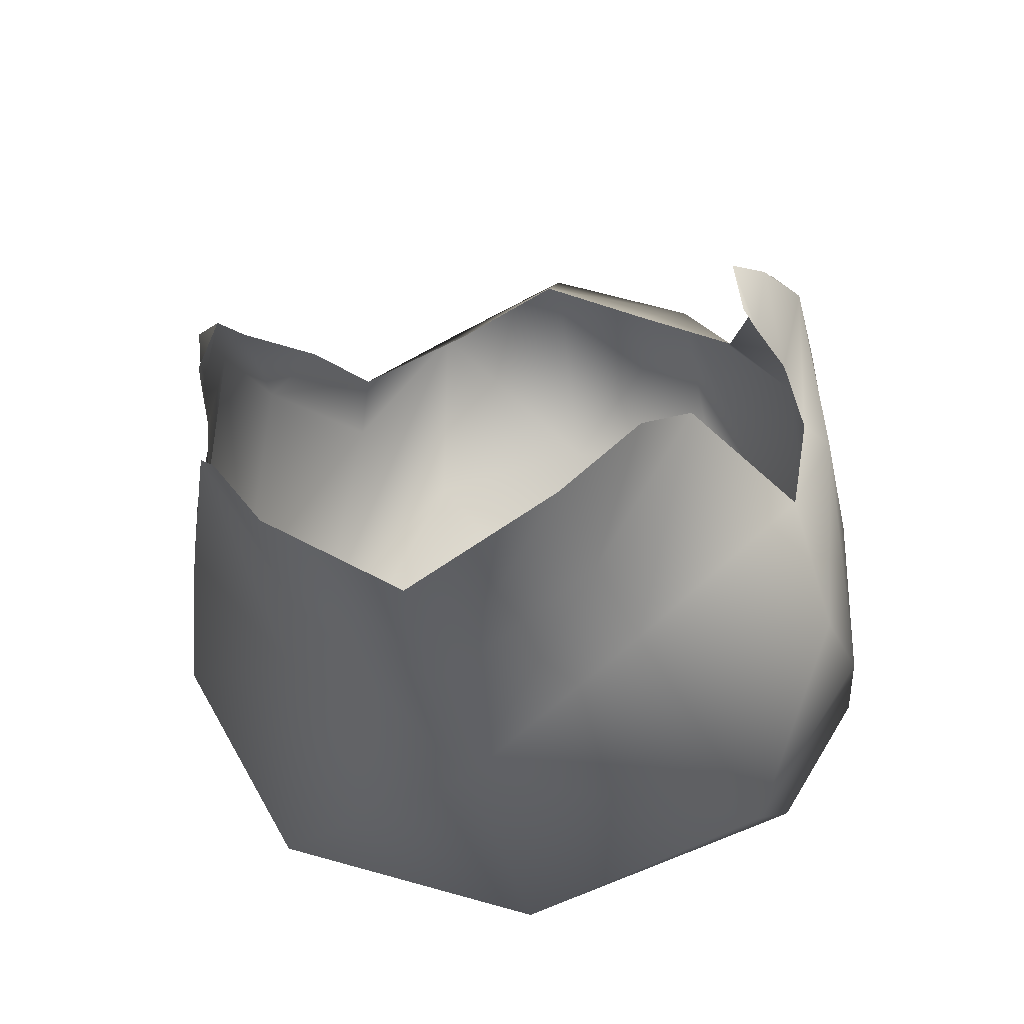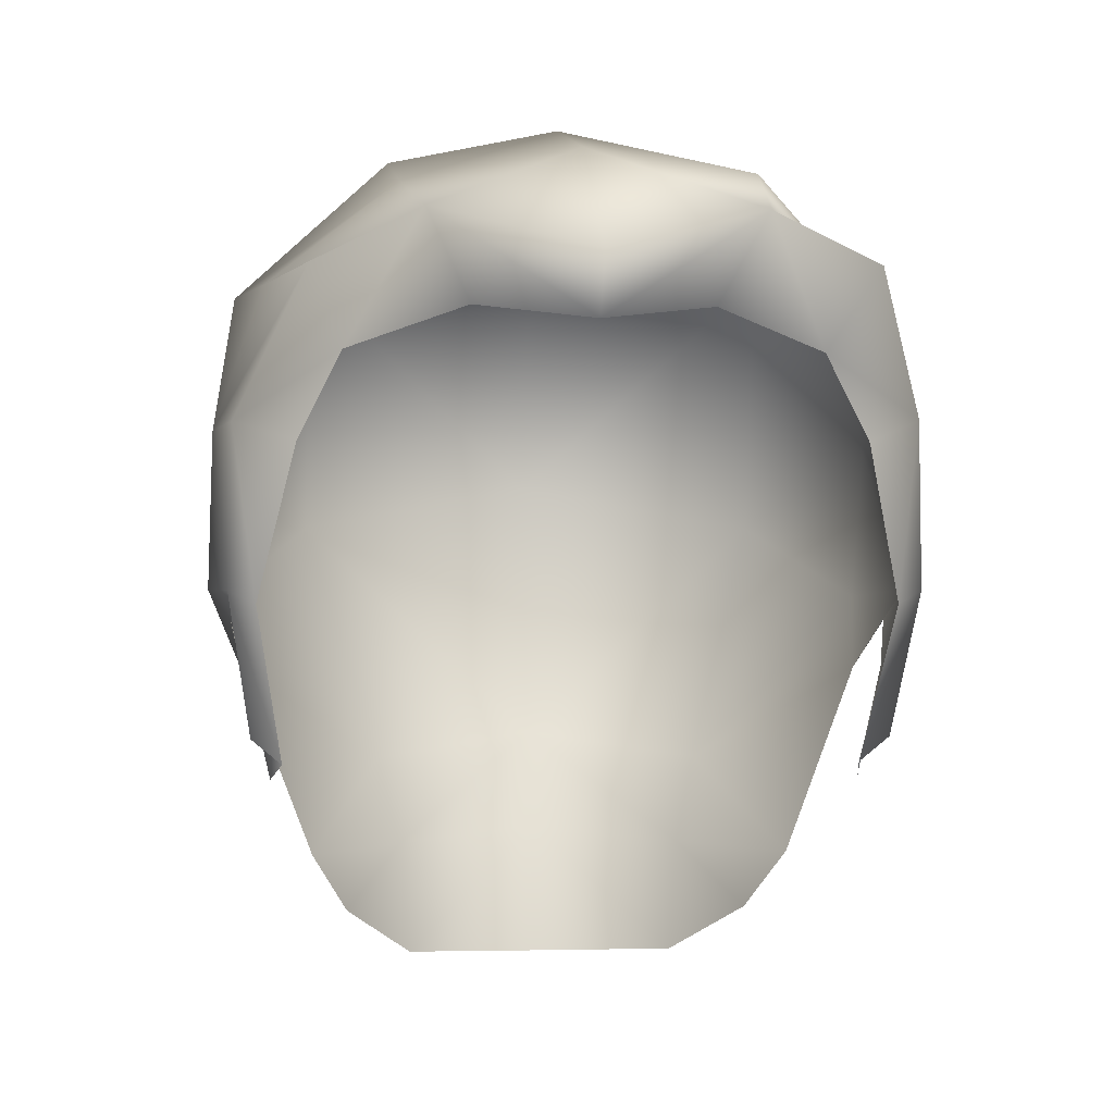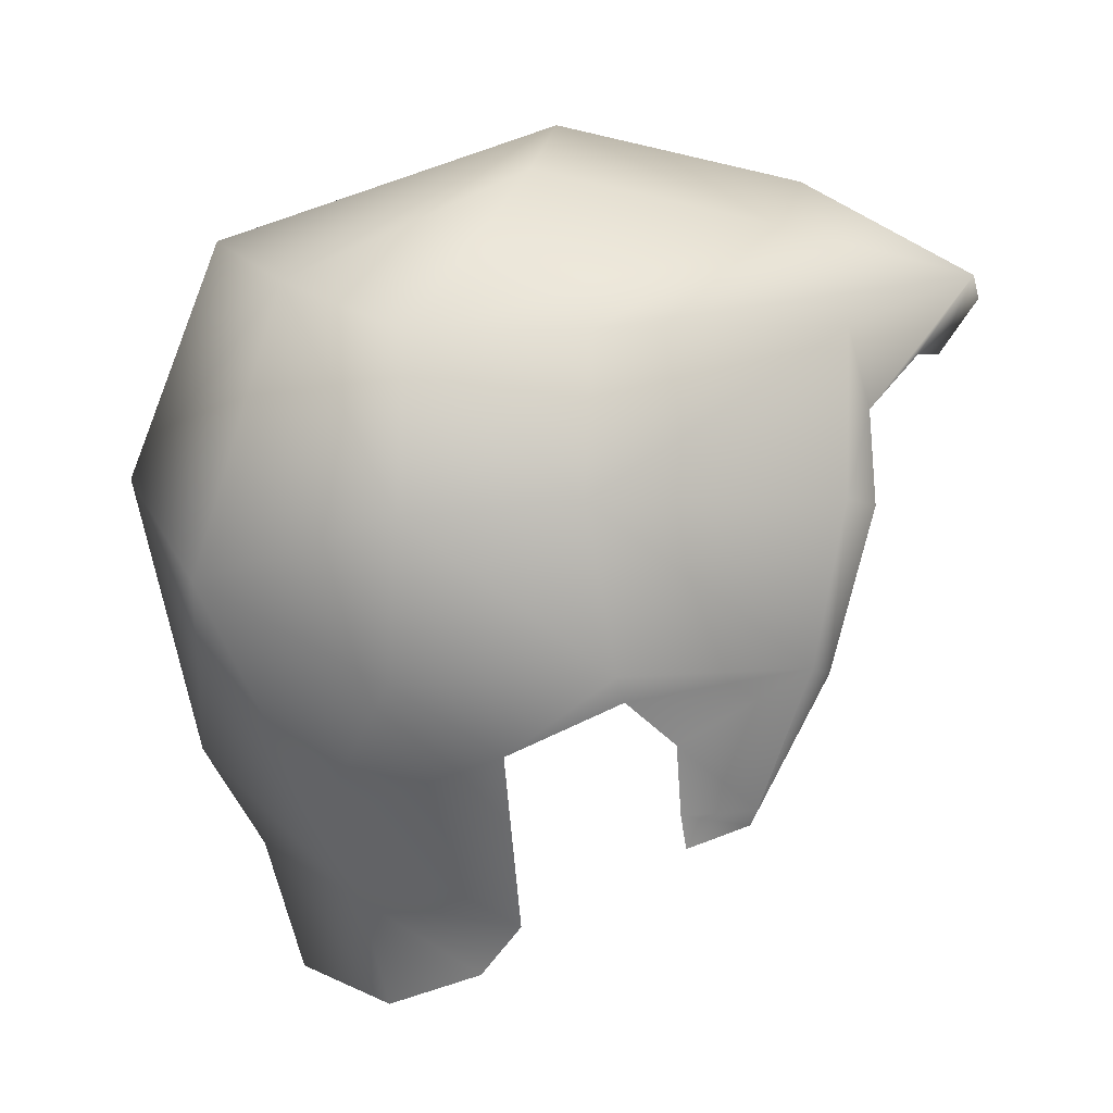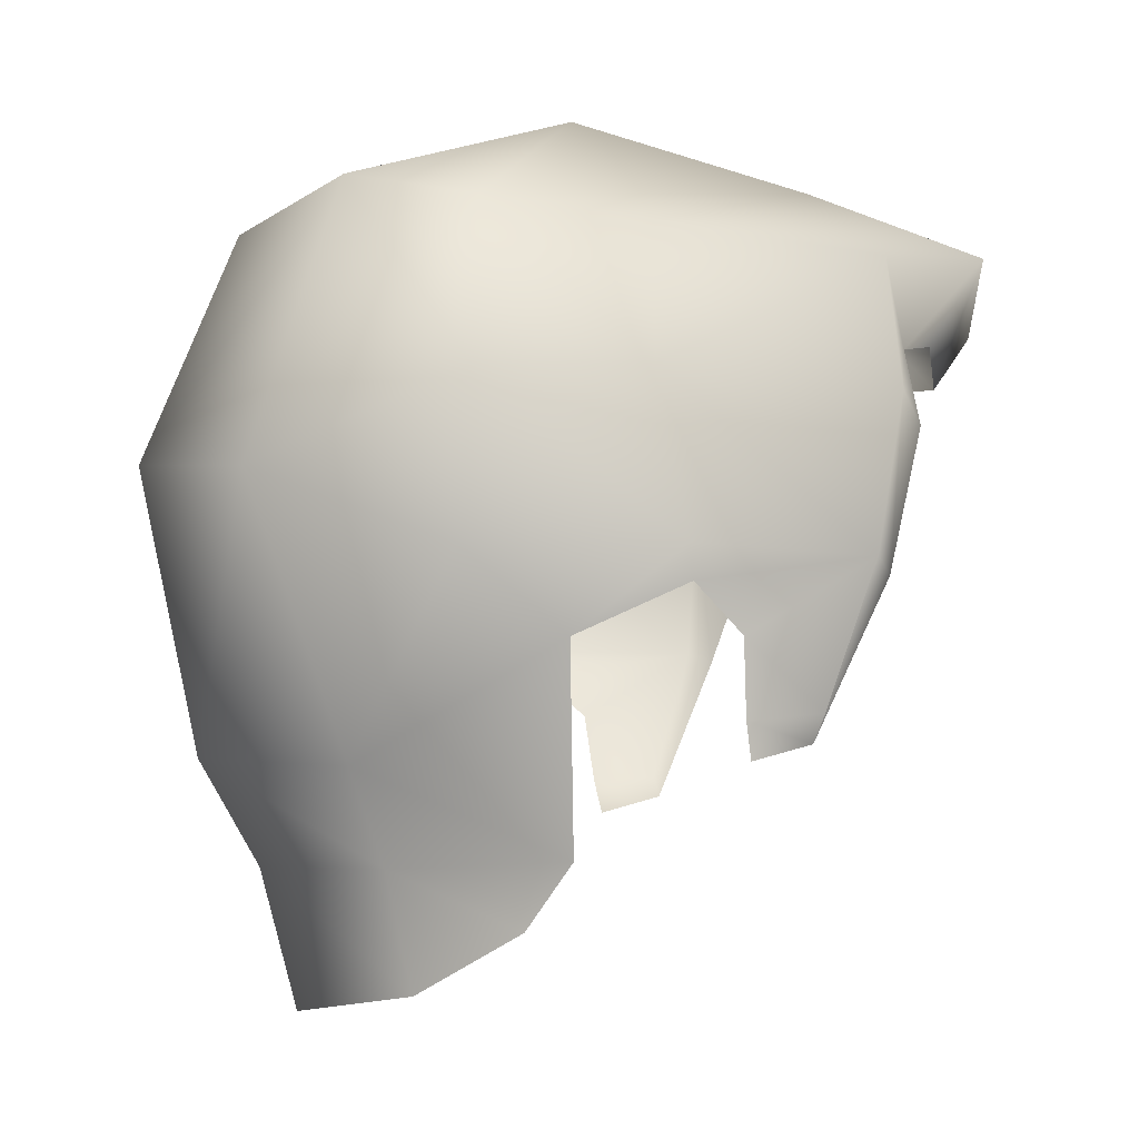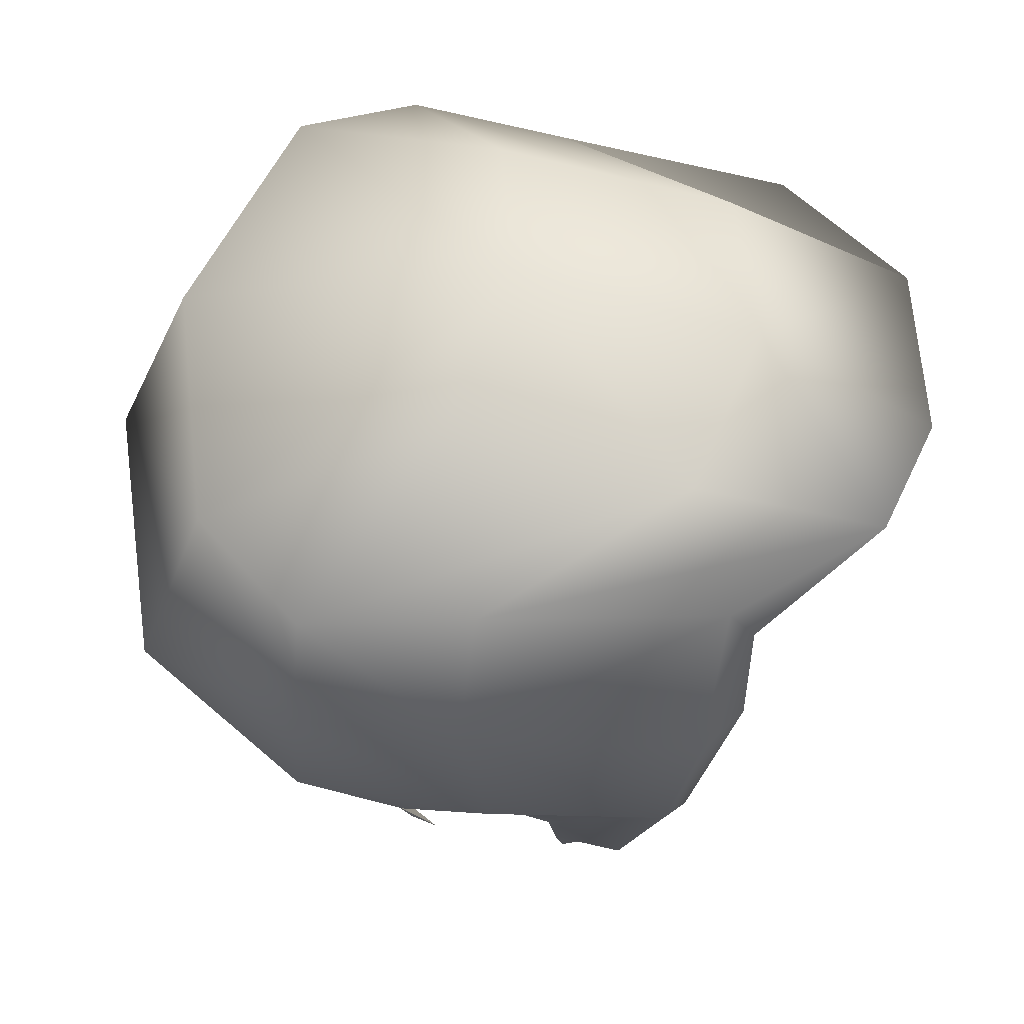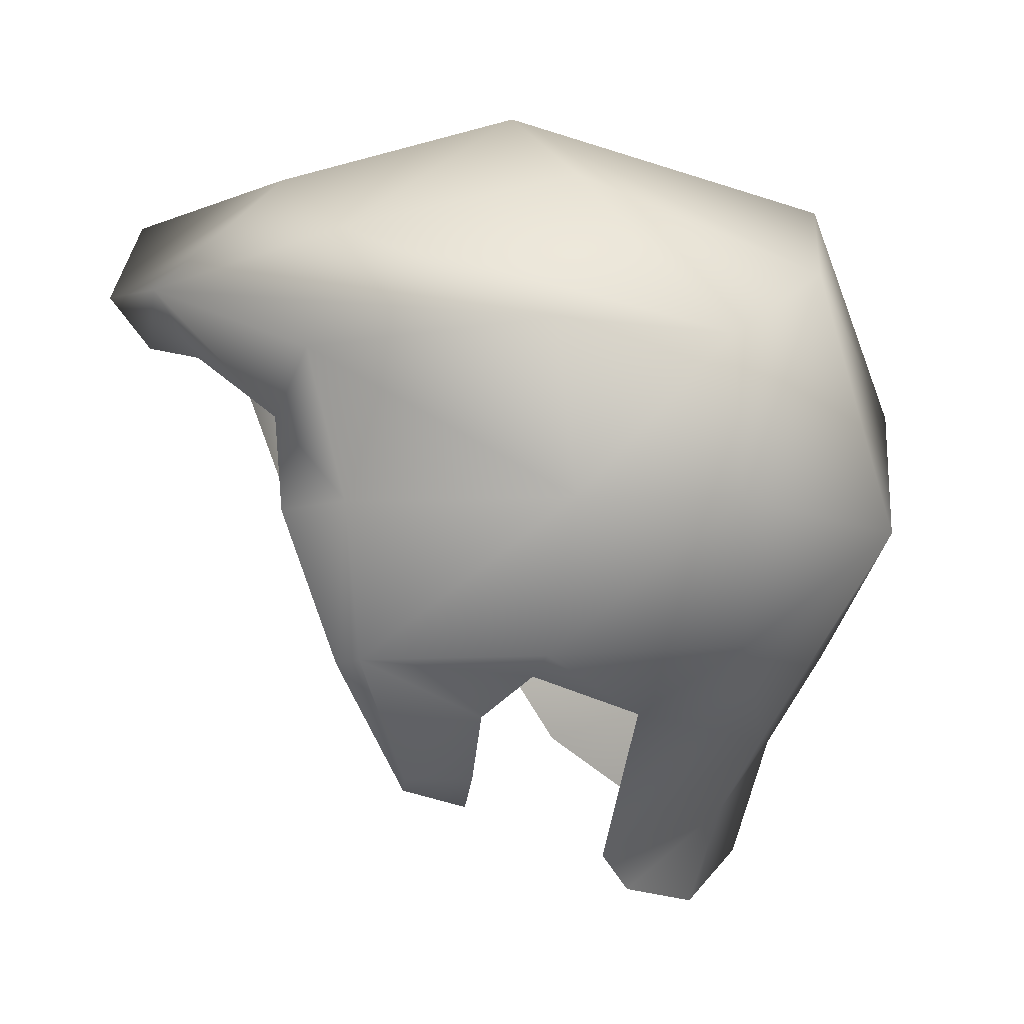
<metadata>
{"format":"obj","ext":"obj","renderer":"f3d","projection":"perspective","resolution":1024,"background":"white","views":[{"elev":-23.9,"azim":-167.1,"up":"+Y"},{"elev":-0.8,"azim":174.4,"up":"+Z"},{"elev":12.5,"azim":85.9,"up":"+Z"},{"elev":-9.7,"azim":77.4,"up":"+Z"},{"elev":57.5,"azim":98.7,"up":"+Z"},{"elev":18.0,"azim":-100.2,"up":"+Z"}]}
</metadata>
<code>
v 0.08739 -0.002424 0.1355
v 0.0838 0.01069 0.1234
v 0.08708 0.04316 0.1432
v 0.09333 -0.004941 0.1435
v -6e-05 -0.126 0.1752
v 0.06729 -0.1061 0.1624
v 0.06642 -0.08309 0.2353
v -6e-05 -0.1015 0.2381
v -6e-05 -0.1091 0.1002
v 0.04645 -0.07726 0.0944
v 0.09243 -0.01257 0.186
v 0.08589 0.05077 0.1845
v 0.06719 0.05353 0.2234
v 0.07901 -0.009903 0.2248
v -6.2e-05 -0.09298 0.073
v 0.04025 -0.0672 0.07037
v 0.06566 -0.02623 0.0711
v 0.03768 -0.05961 0.0401
v 0.05606 -0.03608 0.05479
v -6e-05 -0.08285 0.03694
v 0.08759 -0.05407 0.2258
v 0.0454 -0.02222 0.2599
v 0.09341 -0.05662 0.1831
v 0.09079 -0.0594 0.1417
v -3.2e-05 0.05204 0.2527
v 0.04471 0.04047 0.2454
v 0.04056 0.08992 0.2323
v -4.5e-05 0.1008 0.2214
v -4e-05 -0.01261 0.2678
v 0.08514 -0.03147 0.1218
v 0.07899 0.01245 0.1039
v 0.08154 0.0311 0.1059
v 0.02934 0.07854 0.2106
v -6e-05 0.09042 0.2064
v 0.0591 0.06069 0.2015
v 0.07012 0.06069 0.1795
v 0.07998 0.04847 0.1398
v 0.07675 0.01418 0.09456
v 0.07368 0.03053 0.09936
v -0.08739 -0.002424 0.1355
v -0.09333 -0.00494 0.1435
v -0.0871 0.04314 0.1433
v -0.0838 0.01069 0.1234
v -0.06642 -0.08309 0.2353
v -0.06729 -0.1061 0.1624
v -0.04645 -0.07725 0.0944
v -0.09244 -0.01259 0.186
v -0.08596 0.04582 0.1862
v -0.07838 -0.009965 0.2298
v -0.07526 0.05355 0.224
v -0.04026 -0.06719 0.07036
v -0.06524 -0.02664 0.0711
v -0.05501 -0.03622 0.05479
v -0.03706 -0.05947 0.0401
v -0.08759 -0.05409 0.2258
v -0.04536 -0.02226 0.2599
v -0.09341 -0.05662 0.1831
v -0.09079 -0.05939 0.1417
v -0.0405 0.08997 0.2323
v -0.04587 0.04047 0.2485
v -0.08514 -0.03147 0.1218
v -0.08154 0.0311 0.1059
v -0.07899 0.01245 0.1039
v -0.02934 0.07854 0.2106
v -0.0591 0.06069 0.2015
v -0.07012 0.06069 0.1795
v -0.07998 0.04847 0.1398
v -0.07368 0.03053 0.09936
v -0.07675 0.01418 0.09456
f 1 2 3
f 3 4 1
f 5 6 7
f 7 8 5
f 9 10 6
f 6 5 9
f 11 4 3
f 3 12 11
f 13 14 11
f 11 12 13
f 9 15 16
f 16 10 9
f 10 16 17
f 16 18 19
f 19 17 16
f 15 20 18
f 18 16 15
f 21 22 7
f 23 6 24
f 23 21 7
f 7 6 23
f 4 11 23
f 23 24 4
f 11 14 21
f 21 23 11
f 25 26 27
f 27 28 25
f 29 22 26
f 26 25 29
f 21 14 26
f 26 22 21
f 14 13 27
f 27 26 14
f 4 24 30
f 30 1 4
f 2 31 32
f 32 3 2
f 24 6 10
f 10 17 30
f 30 24 10
f 27 33 34
f 34 28 27
f 27 13 35
f 35 33 27
f 12 36 35
f 35 13 12
f 12 3 37
f 37 36 12
f 29 8 7
f 7 22 29
f 31 38 39
f 39 32 31
f 3 32 39
f 39 37 3
f 40 41 42
f 42 43 40
f 5 8 44
f 44 45 5
f 9 5 45
f 45 46 9
f 47 48 42
f 42 41 47
f 47 49 50
f 50 48 47
f 9 46 51
f 51 15 9
f 46 52 51
f 51 52 53
f 53 54 51
f 15 51 54
f 54 20 15
f 55 44 56
f 57 58 45
f 57 45 44
f 44 55 57
f 41 58 57
f 57 47 41
f 55 49 47
f 47 57 55
f 25 28 59
f 59 60 25
f 29 25 60
f 60 56 29
f 60 49 55
f 55 56 60
f 49 60 59
f 59 50 49
f 41 40 61
f 61 58 41
f 43 42 62
f 62 63 43
f 58 46 45
f 46 58 61
f 61 52 46
f 59 28 34
f 34 64 59
f 59 64 65
f 65 50 59
f 48 50 65
f 65 66 48
f 48 66 67
f 67 42 48
f 29 56 44
f 44 8 29
f 63 62 68
f 68 69 63
f 42 67 68
f 68 62 42

</code>
